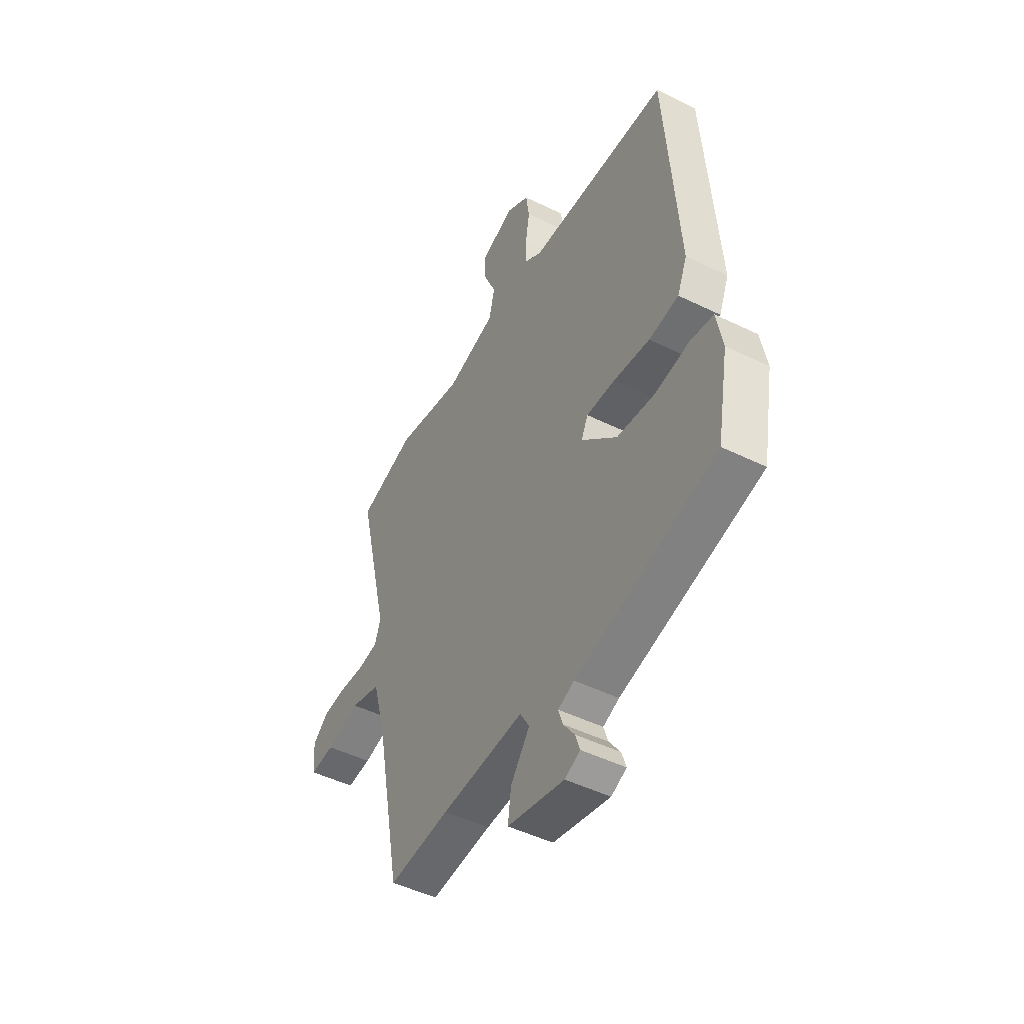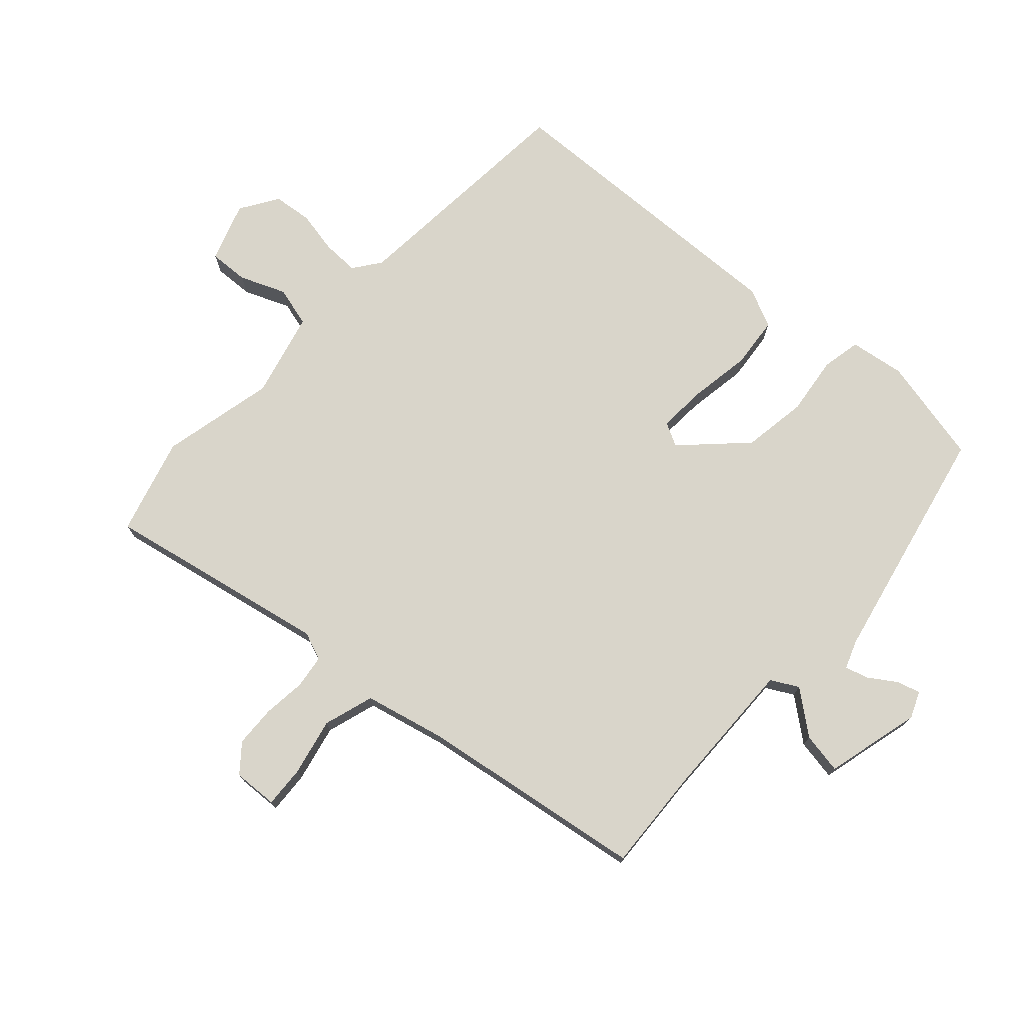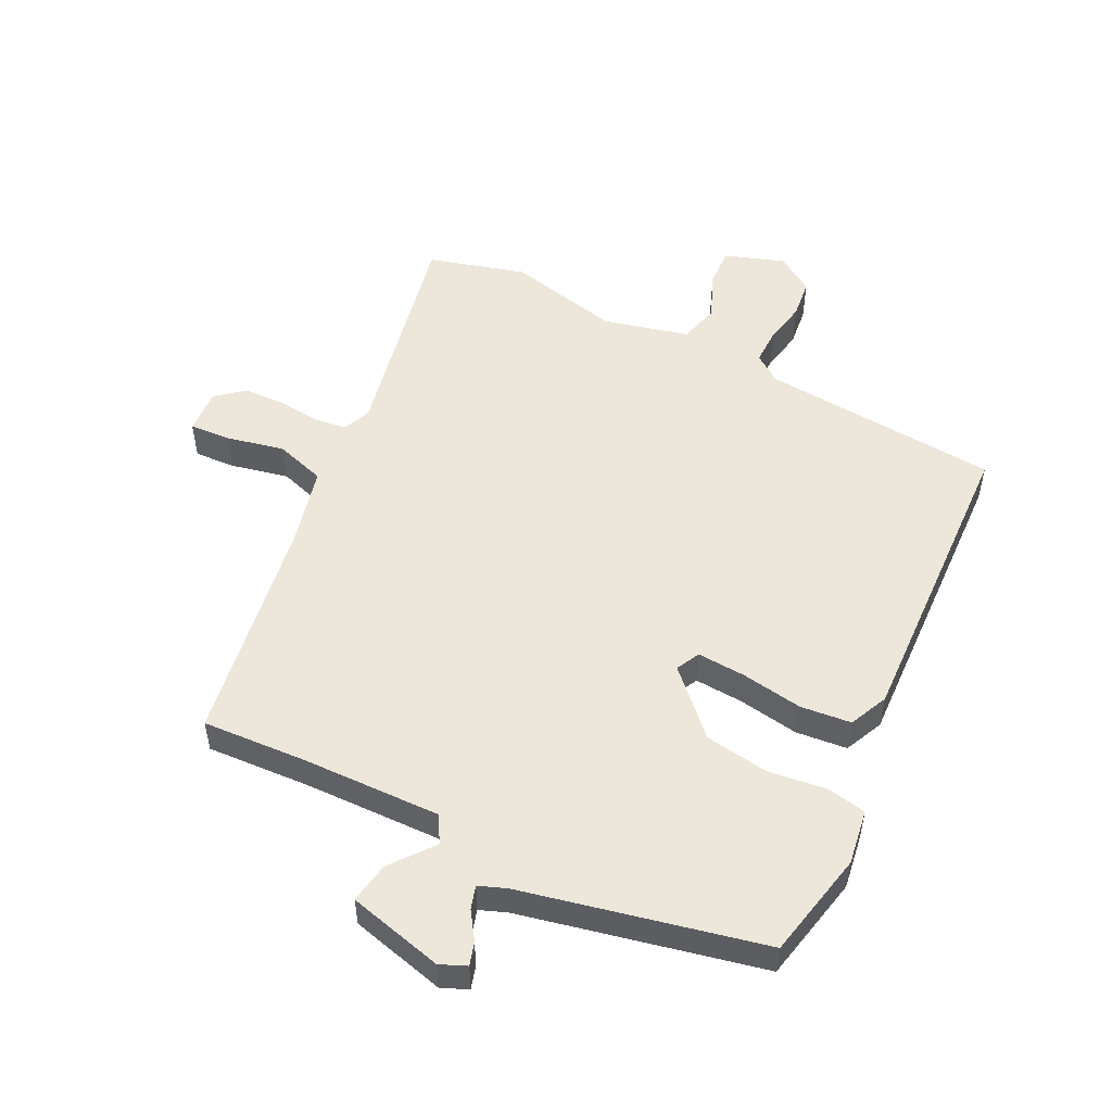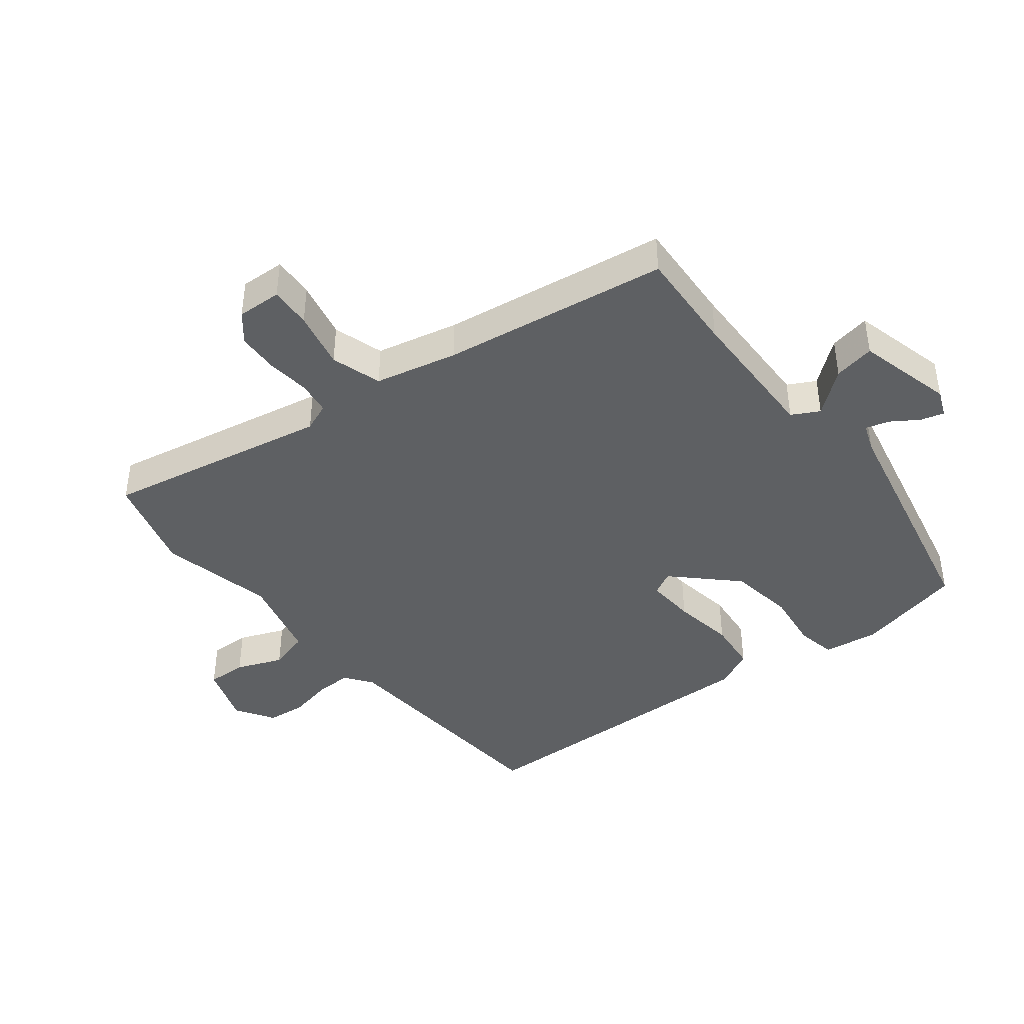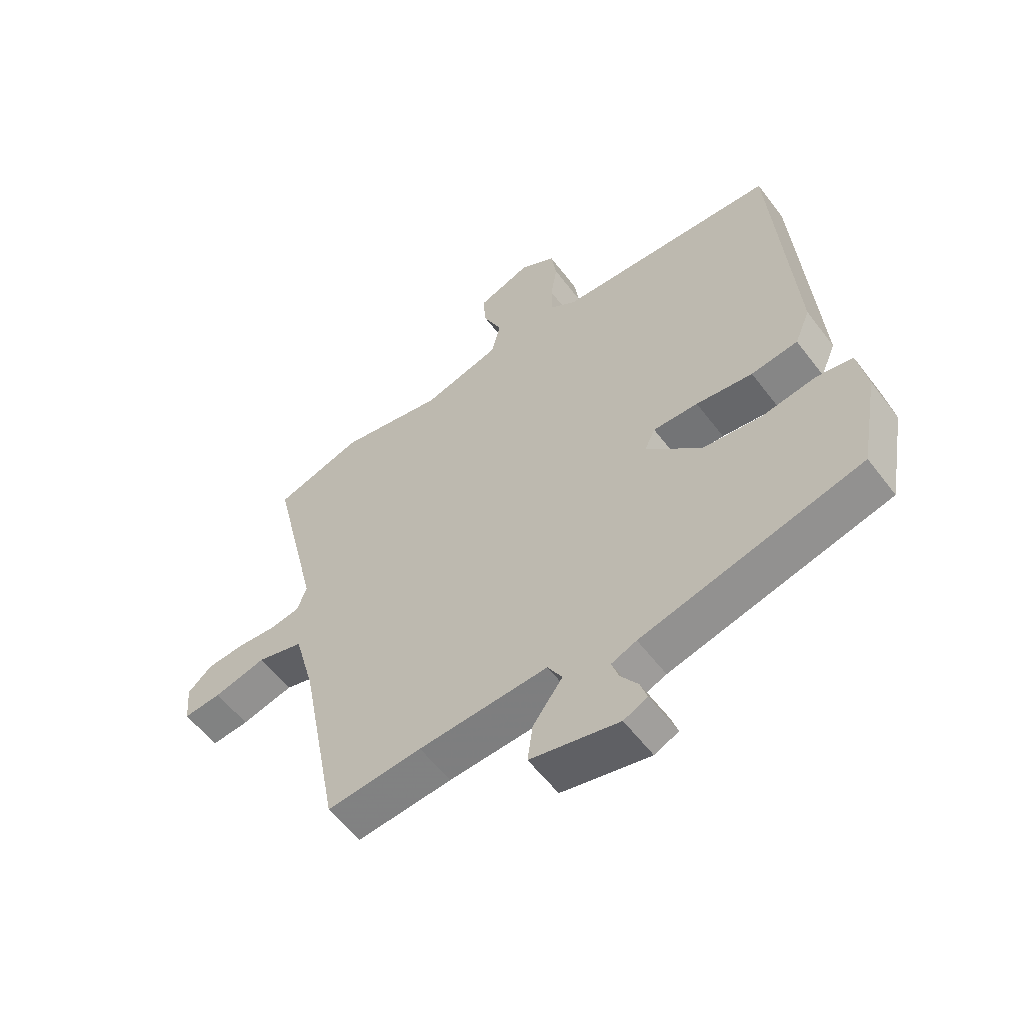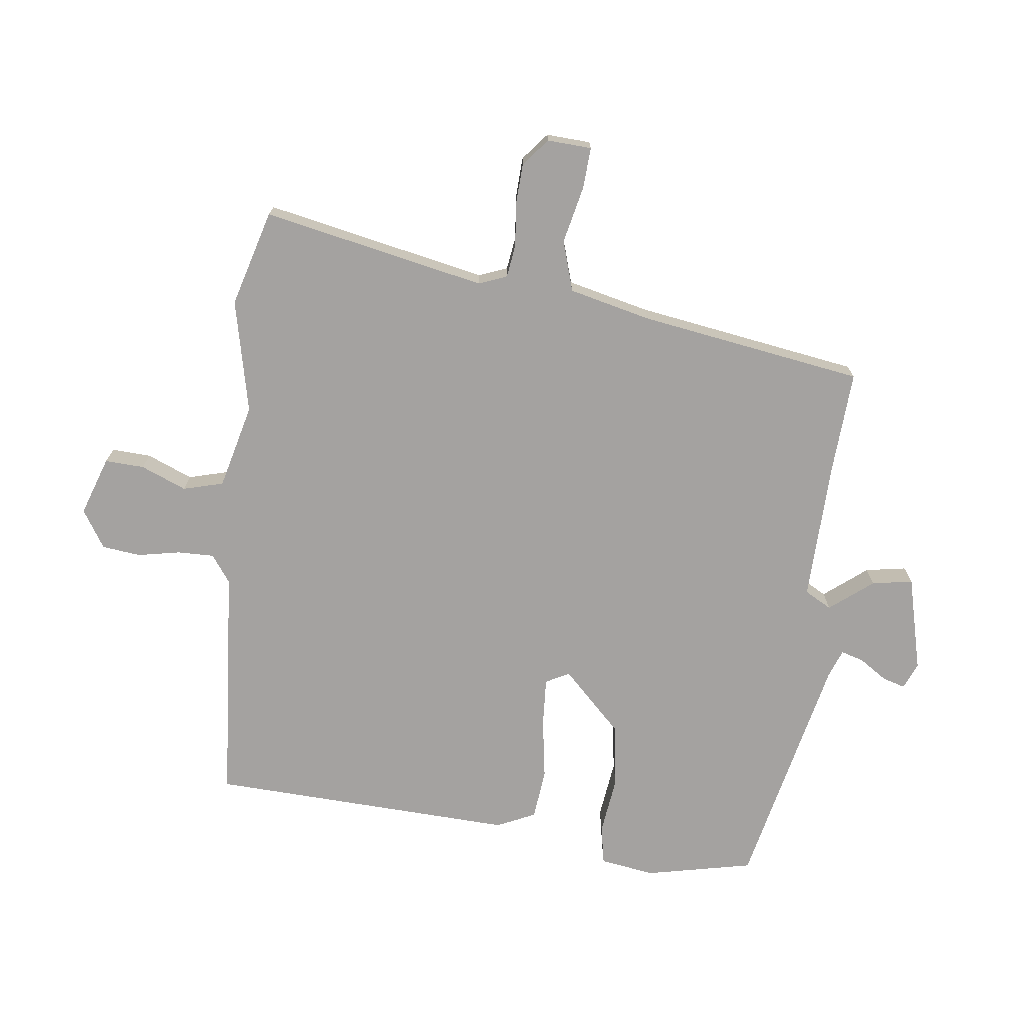
<metadata>
{"format":"obj","ext":"obj","renderer":"f3d","projection":"perspective","resolution":1024,"background":"white","views":[{"elev":-47.5,"azim":-119.0,"up":"+Z"},{"elev":74.7,"azim":134.4,"up":"+Y"},{"elev":52.6,"azim":-151.7,"up":"+Y"},{"elev":-42.6,"azim":130.5,"up":"+Y"},{"elev":-57.1,"azim":-143.3,"up":"+Z"},{"elev":-72.7,"azim":84.8,"up":"+Y"}]}
</metadata>
<code>
v -0.508 0.07 -0.445
v -0.539 0.07 -0.274
v -0.523 0.07 -0.188
v -0.461 0.07 -0.178
v -0.369 0.07 -0.193
v -0.267 0.07 -0.181
v -0.172 0.07 -0.091
v -0.19 0.07 -0.053
v -0.267 0.07 -0.055
v -0.364 0.07 -0.067
v -0.444 0.07 -0.056
v -0.47 0.07 0.006
v -0.434 0.07 0.489
v -0.056 0.07 0.506
v -0.012 0.07 0.536
v -0.011 0.07 0.593
v -0.022 0.07 0.661
v -0.013 0.07 0.722
v 0.048 0.07 0.758
v 0.14 0.07 0.723
v 0.135 0.07 0.661
v 0.103 0.07 0.59
v 0.118 0.07 0.526
v 0.251 0.07 0.488
v 0.431 0.07 0.522
v 0.582 0.07 0.474
v 0.499 0.07 0.124
v 0.515 0.07 0.079
v 0.567 0.07 0.07
v 0.635 0.07 0.075
v 0.7 0.07 0.07
v 0.742 0.07 0.033
v 0.736 0.07 -0.037
v 0.671 0.07 -0.031
v 0.581 0.07 -0.008
v 0.501 0.07 -0.03
v 0.466 0.07 -0.158
v 0.399 0.07 -0.511
v 0.236 0.07 -0.496
v 0.015 0.07 -0.483
v -0.01 0.07 -0.525
v 0.041 0.07 -0.594
v 0.05 0.07 -0.659
v -0.102 0.07 -0.692
v -0.143 0.07 -0.673
v -0.131 0.07 -0.637
v -0.101 0.07 -0.595
v -0.089 0.07 -0.559
v -0.132 0.07 -0.541
v -0.508 0 -0.445
v -0.539 0 -0.274
v -0.523 0 -0.188
v -0.461 0 -0.178
v -0.369 0 -0.193
v -0.267 0 -0.181
v -0.172 0 -0.091
v -0.19 0 -0.053
v -0.267 0 -0.055
v -0.364 0 -0.067
v -0.444 0 -0.056
v -0.47 0 0.006
v -0.434 0 0.489
v -0.056 0 0.506
v -0.012 0 0.536
v -0.011 0 0.593
v -0.022 0 0.661
v -0.013 0 0.722
v 0.048 0 0.758
v 0.14 0 0.723
v 0.135 0 0.661
v 0.103 0 0.59
v 0.118 0 0.526
v 0.251 0 0.488
v 0.431 0 0.522
v 0.582 0 0.474
v 0.499 0 0.124
v 0.515 0 0.079
v 0.567 0 0.07
v 0.635 0 0.075
v 0.7 0 0.07
v 0.742 0 0.033
v 0.736 0 -0.037
v 0.671 0 -0.031
v 0.581 0 -0.008
v 0.501 0 -0.03
v 0.466 0 -0.158
v 0.399 0 -0.511
v 0.236 0 -0.496
v 0.015 0 -0.483
v -0.01 0 -0.525
v 0.041 0 -0.594
v 0.05 0 -0.659
v -0.102 0 -0.692
v -0.143 0 -0.673
v -0.131 0 -0.637
v -0.101 0 -0.595
v -0.089 0 -0.559
v -0.132 0 -0.541
f 44 45 46 47
f 44 47 48
f 41 42 43 44
f 41 44 48
f 40 41 48 49
f 37 38 39
f 36 37 39 40
f 32 33 34 35
f 30 31 32 35
f 29 30 35 36
f 28 29 36 40
f 24 25 26 27
f 23 24 27 28
f 19 20 21 22
f 19 22 23
f 16 17 18 19
f 15 16 19 23
f 14 15 23 28
f 9 10 11 12
f 8 9 12 13
f 7 8 13 14
f 2 3 4 5
f 2 5 6
f 1 2 6
f 49 1 6 7
f 28 40 49
f 7 14 28 49
f 96 95 94 93
f 97 96 93
f 93 92 91 90
f 97 93 90
f 98 97 90 89
f 88 87 86
f 89 88 86 85
f 84 83 82 81
f 84 81 80 79
f 85 84 79 78
f 89 85 78 77
f 76 75 74 73
f 77 76 73 72
f 71 70 69 68
f 72 71 68
f 68 67 66 65
f 72 68 65 64
f 77 72 64 63
f 61 60 59 58
f 62 61 58 57
f 63 62 57 56
f 54 53 52 51
f 55 54 51
f 55 51 50
f 56 55 50 98
f 98 89 77
f 98 77 63 56
f 1 50 51 2
f 2 51 52 3
f 3 52 53 4
f 4 53 54 5
f 5 54 55 6
f 6 55 56 7
f 7 56 57 8
f 8 57 58 9
f 9 58 59 10
f 10 59 60 11
f 11 60 61 12
f 12 61 62 13
f 13 62 63 14
f 14 63 64 15
f 15 64 65 16
f 16 65 66 17
f 17 66 67 18
f 18 67 68 19
f 19 68 69 20
f 20 69 70 21
f 21 70 71 22
f 22 71 72 23
f 23 72 73 24
f 24 73 74 25
f 25 74 75 26
f 26 75 76 27
f 27 76 77 28
f 28 77 78 29
f 29 78 79 30
f 30 79 80 31
f 31 80 81 32
f 32 81 82 33
f 33 82 83 34
f 34 83 84 35
f 35 84 85 36
f 36 85 86 37
f 37 86 87 38
f 38 87 88 39
f 39 88 89 40
f 40 89 90 41
f 41 90 91 42
f 42 91 92 43
f 43 92 93 44
f 44 93 94 45
f 45 94 95 46
f 46 95 96 47
f 47 96 97 48
f 48 97 98 49
f 49 98 50 1

</code>
